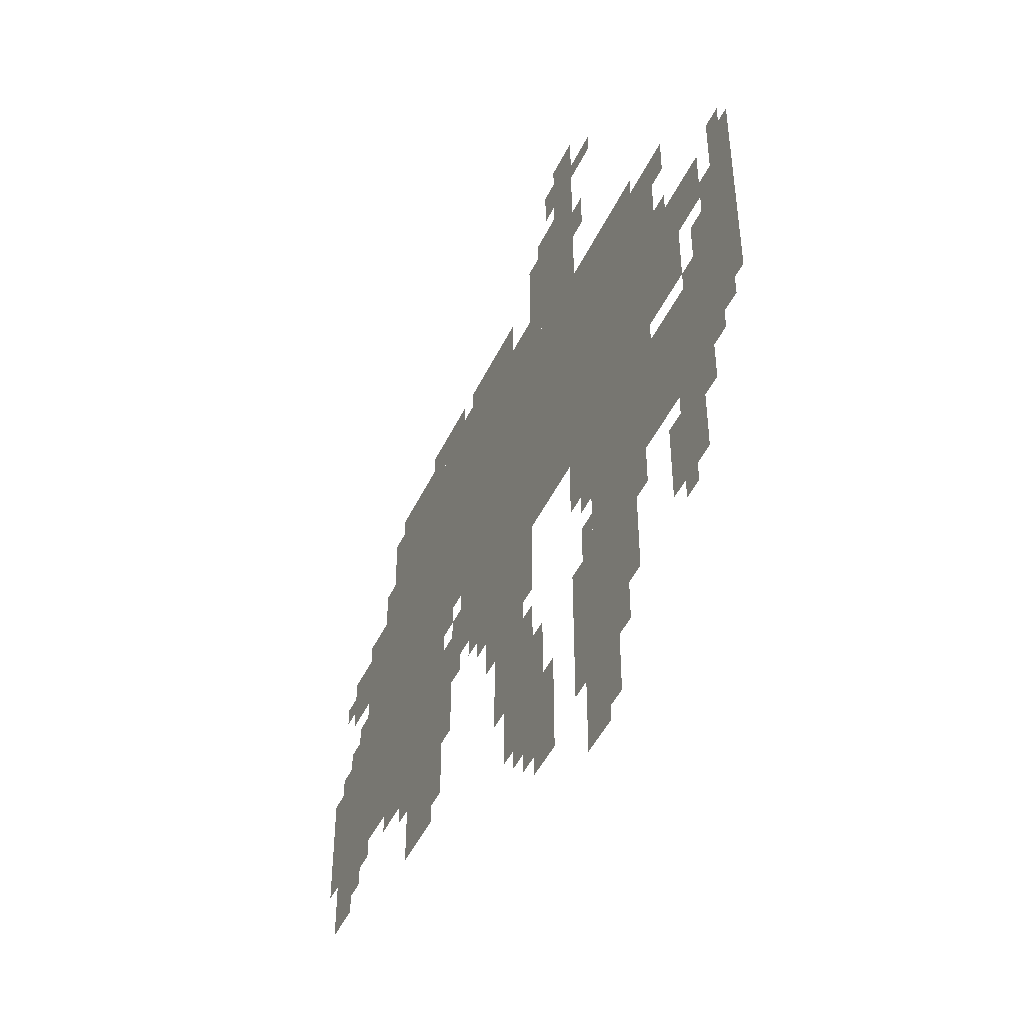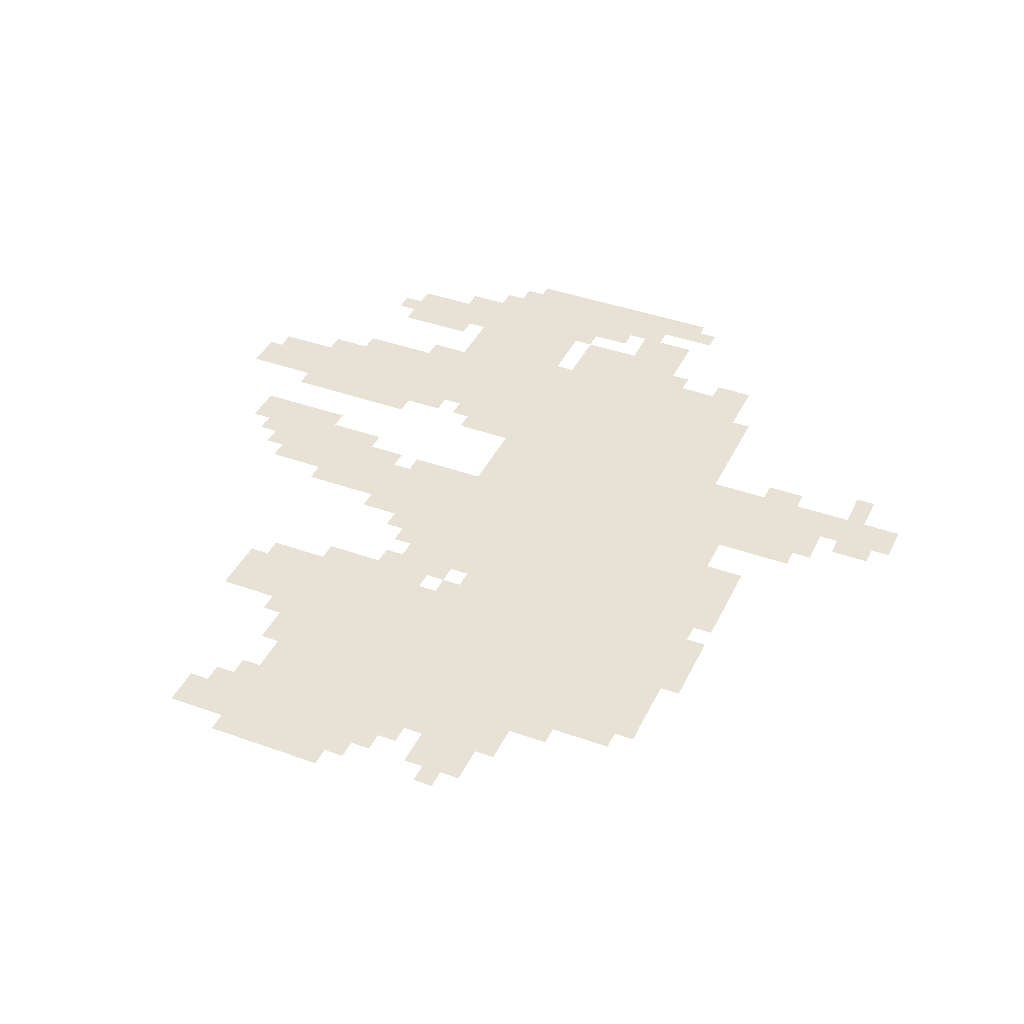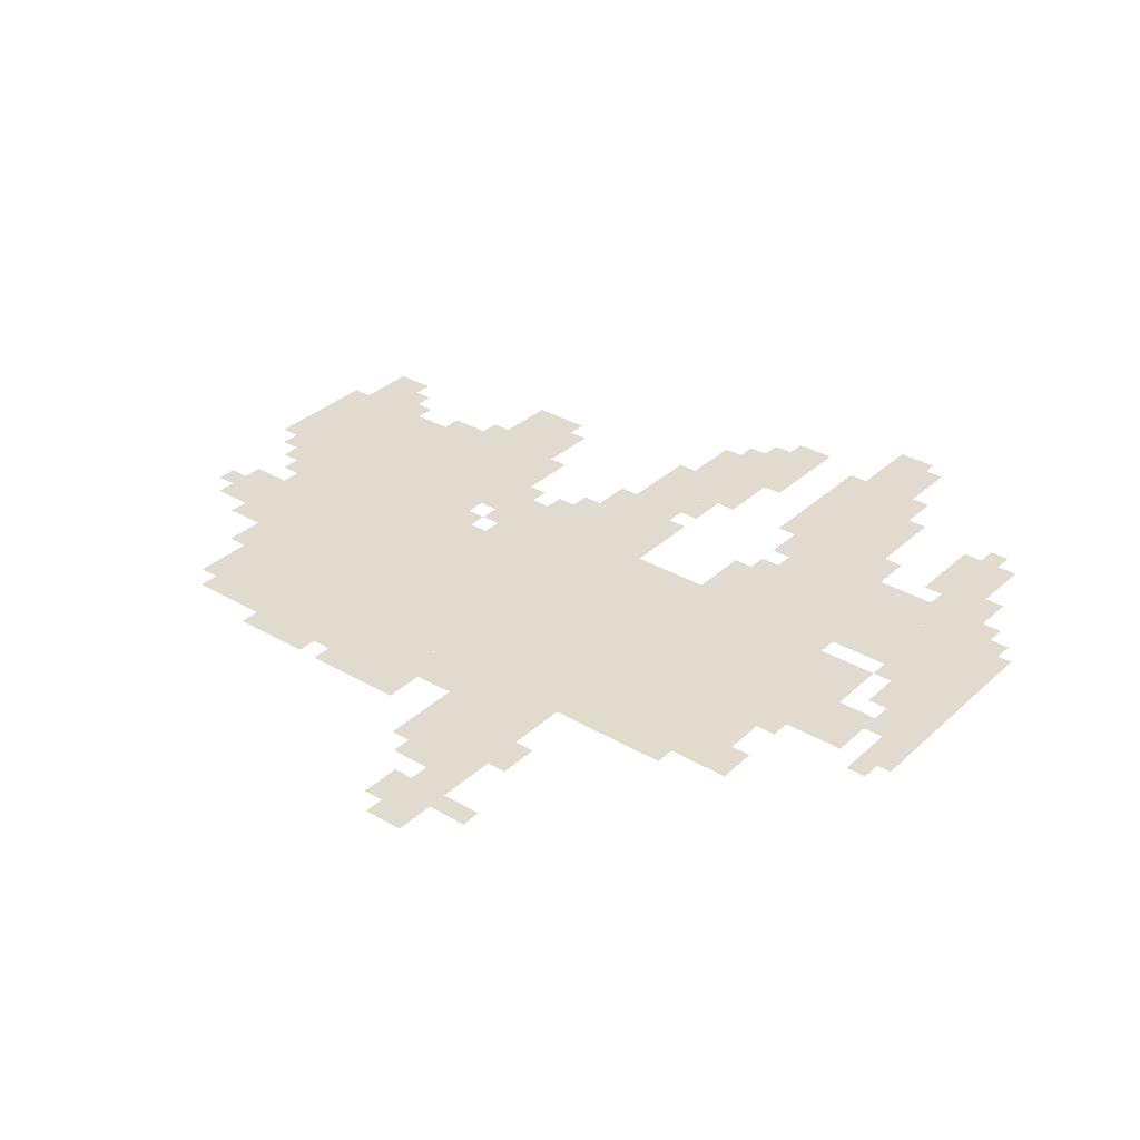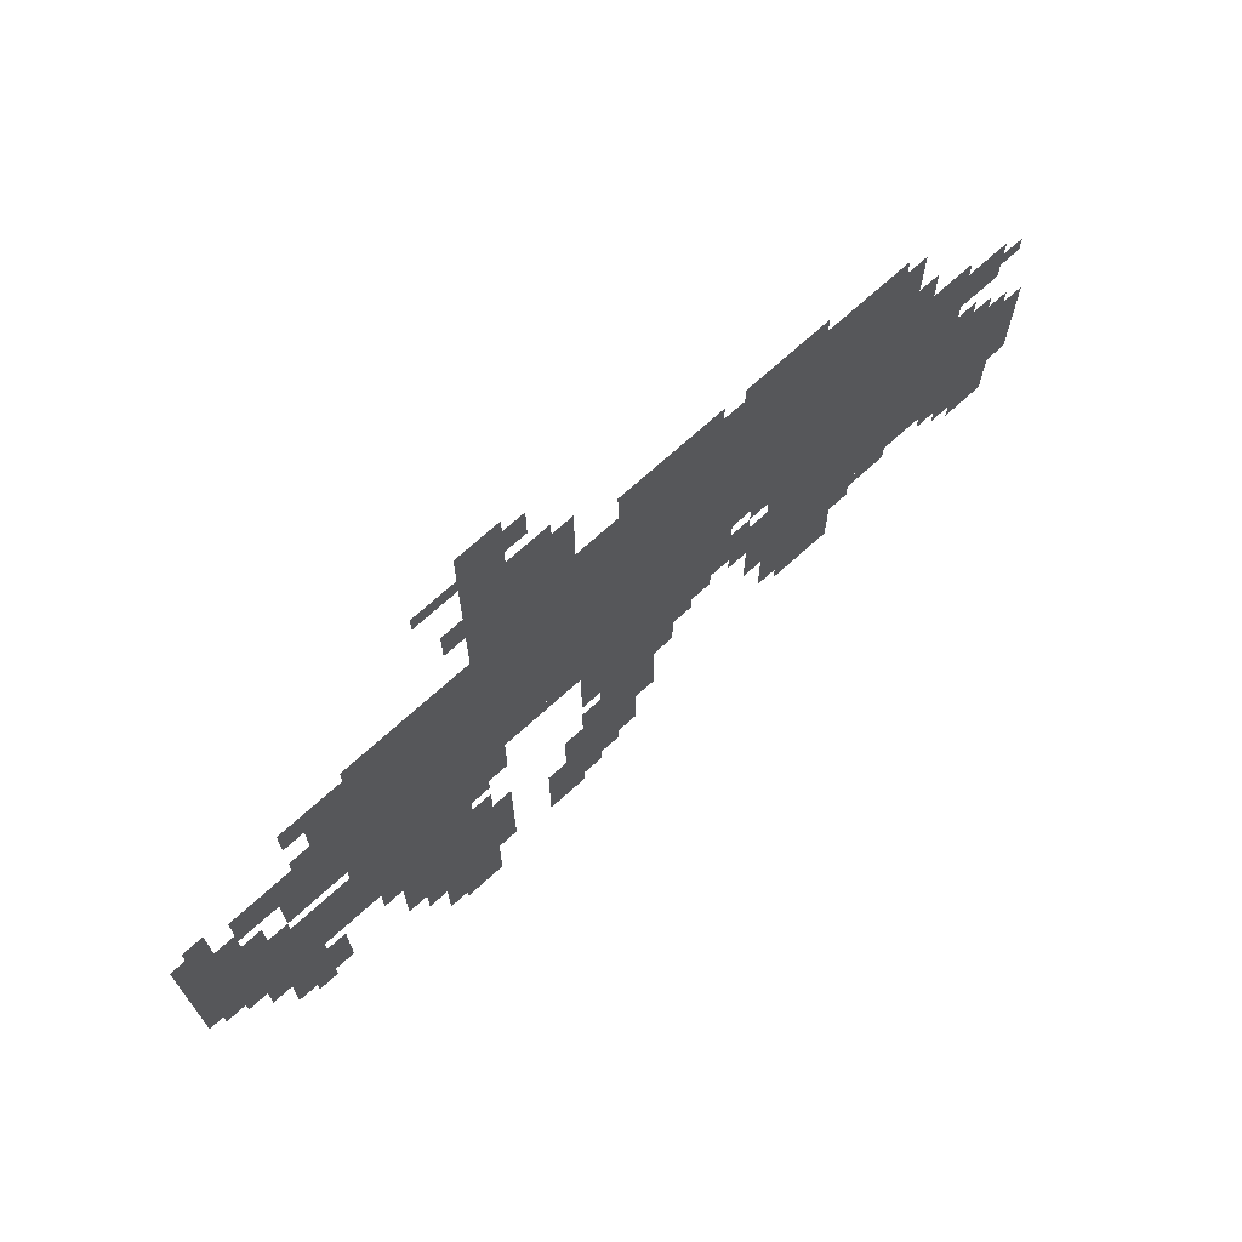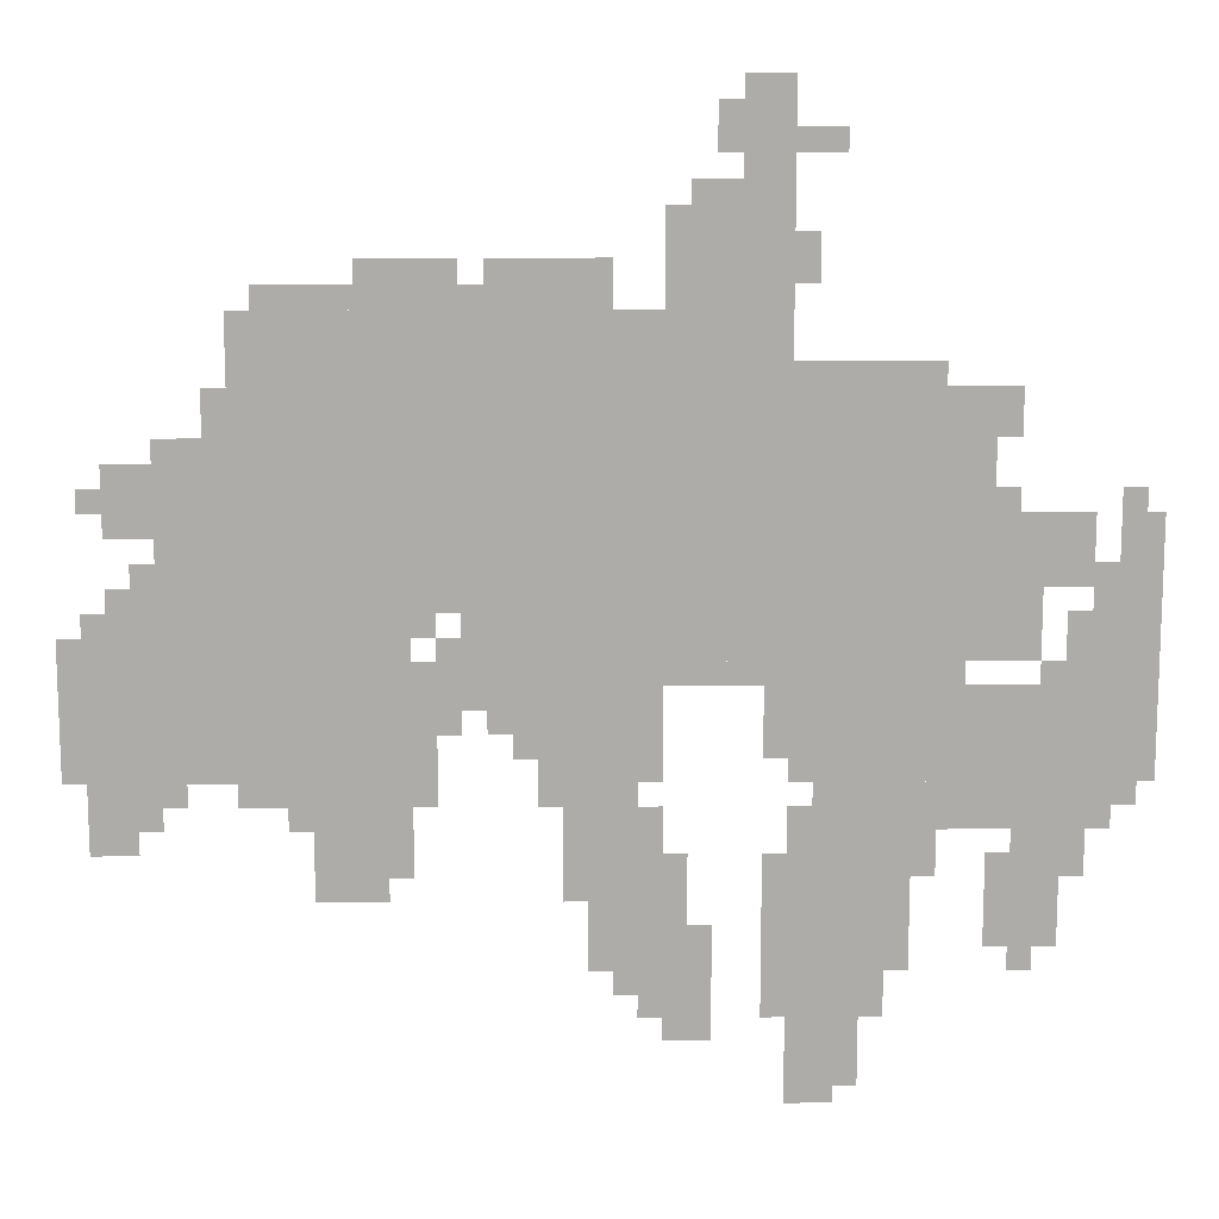
<metadata>
{"format":"obj","ext":"obj","renderer":"f3d","projection":"perspective","resolution":1024,"background":"white","views":[{"elev":-47.4,"azim":-114.7,"up":"+Y"},{"elev":40.3,"azim":113.9,"up":"+Z"},{"elev":33.4,"azim":-141.2,"up":"+Z"},{"elev":72.0,"azim":-42.0,"up":"+Y"},{"elev":13.3,"azim":179.2,"up":"+Y"}]}
</metadata>
<code>
g jiasikenie-mesh
v -672 664 0
v -672 984 0
v -1120 984 0
v -1120 664 0
v -224 664 0
v -224 984 0
v -672 984 0
v -672 664 0
v 0 440 0
v 0 632 0
v -448 632 0
v -448 440 0
v -896 120 0
v -896 344 0
v -1056 344 0
v -1056 120 0
v -928 440 0
v -928 568 0
v -1184 568 0
v -1184 440 0
v -1184 440 0
v -1184 568 0
v -1399 568 0
v -1399 440 0
v -512 600 0
v -512 664 0
v -896 664 0
v -896 600 0
v -576 984 0
v -576 1048 0
v -928 1048 0
v -928 984 0
v -896 600 0
v -896 664 0
v -1248 664 0
v -1248 600 0
v -224 984 0
v -224 1048 0
v -576 1048 0
v -576 984 0
v -800 1048 0
v -800 1208 0
v -928 1208 0
v -928 1048 0
v -960 344 0
v -960 440 0
v -1120 440 0
v -1120 344 0
v -320 280 0
v -320 440 0
v -416 440 0
v -416 280 0
v -640 440 0
v -640 600 0
v -736 600 0
v -736 440 0
v -640 280 0
v -640 440 0
v -736 440 0
v -736 280 0
v -1312 568 0
v -1312 728 0
v -1399 728 0
v -1399 568 0
v -1184 696 0
v -1184 792 0
v -1312 792 0
v -1312 696 0
v -128 632 0
v -128 760 0
v -224 760 0
v -224 632 0
v -1184 216 0
v -1184 344 0
v -1280 344 0
v -1280 216 0
v -128 760 0
v -128 888 0
v -224 888 0
v -224 760 0
v -1120 792 0
v -1120 952 0
v -1184 952 0
v -1184 792 0
v -928 24 0
v -928 120 0
v -1024 120 0
v -1024 24 0
v -1120 664 0
v -1120 792 0
v -1184 792 0
v -1184 664 0
v -864 1208 0
v -864 1336 0
v -928 1336 0
v -928 1208 0
v -736 216 0
v -736 344 0
v -800 344 0
v -800 216 0
v -1120 376 0
v -1120 440 0
v -1248 440 0
v -1248 376 0
v -480 1048 0
v -480 1080 0
v -704 1080 0
v -704 1048 0
v -256 1048 0
v -256 1080 0
v -480 1080 0
v -480 1048 0
v -736 568 0
v -736 600 0
v -960 600 0
v -960 568 0
v -32 344 0
v -32 440 0
v -96 440 0
v -96 344 0
v -64 760 0
v -64 856 0
v -128 856 0
v -128 760 0
v -672 184 0
v -672 280 0
v -736 280 0
v -736 184 0
v -1248 376 0
v -1248 440 0
v -1344 440 0
v -1344 376 0
v -960 568 0
v -960 600 0
v -1152 600 0
v -1152 568 0
v -736 120 0
v -736 216 0
v -800 216 0
v -800 120 0
v -544 536 0
v -544 600 0
v -640 600 0
v -640 536 0
v -448 536 0
v -448 600 0
v -544 600 0
v -544 536 0
v -64 632 0
v -64 696 0
v -128 696 0
v -128 632 0
v -1344 728 0
v -1344 792 0
v -1399 792 0
v -1399 728 0
v -576 472 0
v -576 536 0
v -640 536 0
v -640 472 0
v -224 632 0
v -224 664 0
v -352 664 0
v -352 632 0
v -352 632 0
v -352 664 0
v -480 664 0
v -480 632 0
v -1056 248 0
v -1056 344 0
v -1088 344 0
v -1088 248 0
v -800 152 0
v -800 248 0
v -832 248 0
v -832 152 0
v -544 1080 0
v -544 1112 0
v -640 1112 0
v -640 1080 0
v -928 1080 0
v -928 1144 0
v -960 1144 0
v -960 1080 0
v -896 504 0
v -896 568 0
v -928 568 0
v -928 504 0
v -928 1240 0
v -928 1272 0
v -992 1272 0
v -992 1240 0
v -1216 344 0
v -1216 376 0
v -1280 376 0
v -1280 344 0
v -224 408 0
v -224 440 0
v -288 440 0
v -288 408 0
v -832 1240 0
v -832 1304 0
v -864 1304 0
v -864 1240 0
v -192 888 0
v -192 952 0
v -224 952 0
v -224 888 0
v -736 344 0
v -736 408 0
v -768 408 0
v -768 344 0
v -928 344 0
v -928 408 0
v -960 408 0
v -960 344 0
v -928 0 0
v -928 24 0
v -992 24 0
v -992 0 0
v -96 376 0
v -96 440 0
v -128 440 0
v -128 376 0
v -1184 888 0
v -1184 952 0
v -1216 952 0
v -1216 888 0
v -1184 664 0
v -1184 696 0
v -1248 696 0
v -1248 664 0
v -608 408 0
v -608 472 0
v -640 472 0
v -640 408 0
v -448 1080 0
v -448 1112 0
v -512 1112 0
v -512 1080 0
v -384 1080 0
v -384 1112 0
v -448 1112 0
v -448 1080 0
v -736 440 0
v -736 504 0
v -768 504 0
v -768 440 0
v -736 504 0
v -736 568 0
v -768 568 0
v -768 504 0
v -800 88 0
v -800 152 0
v -832 152 0
v -832 88 0
v -1056 184 0
v -1056 248 0
v -1088 248 0
v -1088 184 0
v -768 1048 0
v -768 1112 0
v -800 1112 0
v -800 1048 0
v -768 1112 0
v -768 1176 0
v -800 1176 0
v -800 1112 0
v -448 472 0
v -448 536 0
v -480 536 0
v -480 472 0
v -416 312 0
v -416 376 0
v -448 376 0
v -448 312 0
v -1280 600 0
v -1280 664 0
v -1312 664 0
v -1312 600 0
v -640 1080 0
v -640 1112 0
v -704 1112 0
v -704 1080 0
v -448 408 0
v -448 472 0
v -480 472 0
v -480 408 0
v -416 376 0
v -416 440 0
v -448 440 0
v -448 376 0
v -288 376 0
v -288 408 0
v -320 408 0
v -320 376 0
v -1344 408 0
v -1344 440 0
v -1376 440 0
v -1376 408 0
v -480 504 0
v -480 536 0
v -512 536 0
v -512 504 0
v -544 504 0
v -544 536 0
v -576 536 0
v -576 504 0
v -128 408 0
v -128 440 0
v -160 440 0
v -160 408 0
v -768 88 0
v -768 120 0
v -800 120 0
v -800 88 0
v -704 152 0
v -704 184 0
v -736 184 0
v -736 152 0
v -1216 184 0
v -1216 216 0
v -1248 216 0
v -1248 184 0
v -1088 312 0
v -1088 344 0
v -1120 344 0
v -1120 312 0
v -1280 312 0
v -1280 344 0
v -1312 344 0
v -1312 312 0
v -1248 568 0
v -1248 600 0
v -1280 600 0
v -1280 568 0
v -1280 568 0
v -1280 600 0
v -1312 600 0
v -1312 568 0
v -32 792 0
v -32 824 0
v -64 824 0
v -64 792 0
v -1280 344 0
v -1280 376 0
v -1312 376 0
v -1312 344 0
v -896 472 0
v -896 504 0
v -928 504 0
v -928 472 0
v -288 408 0
v -288 440 0
v -320 440 0
v -320 408 0
v -32 632 0
v -32 664 0
v -64 664 0
v -64 632 0
v -480 600 0
v -480 632 0
v -512 632 0
v -512 600 0
v -96 696 0
v -96 728 0
v -128 728 0
v -128 696 0
v -1184 792 0
v -1184 824 0
v -1216 824 0
v -1216 792 0
v -1344 792 0
v -1344 824 0
v -1376 824 0
v -1376 792 0
g jiasikenie-mesh_0
f 3 2 1
f 1 4 3
f 7 6 5
f 5 8 7
f 11 10 9
f 9 12 11
f 15 14 13
f 13 16 15
f 19 18 17
f 17 20 19
f 23 22 21
f 21 24 23
f 27 26 25
f 25 28 27
f 31 30 29
f 29 32 31
f 35 34 33
f 33 36 35
f 39 38 37
f 37 40 39
f 43 42 41
f 41 44 43
f 47 46 45
f 45 48 47
f 51 50 49
f 49 52 51
f 55 54 53
f 53 56 55
f 59 58 57
f 57 60 59
f 63 62 61
f 61 64 63
f 67 66 65
f 65 68 67
f 71 70 69
f 69 72 71
f 75 74 73
f 73 76 75
f 79 78 77
f 77 80 79
f 83 82 81
f 81 84 83
f 87 86 85
f 85 88 87
f 91 90 89
f 89 92 91
f 95 94 93
f 93 96 95
f 99 98 97
f 97 100 99
f 103 102 101
f 101 104 103
f 107 106 105
f 105 108 107
f 111 110 109
f 109 112 111
f 115 114 113
f 113 116 115
f 119 118 117
f 117 120 119
f 123 122 121
f 121 124 123
f 127 126 125
f 125 128 127
f 131 130 129
f 129 132 131
f 135 134 133
f 133 136 135
f 139 138 137
f 137 140 139
f 143 142 141
f 141 144 143
f 147 146 145
f 145 148 147
f 151 150 149
f 149 152 151
f 155 154 153
f 153 156 155
f 159 158 157
f 157 160 159
f 163 162 161
f 161 164 163
f 167 166 165
f 165 168 167
f 171 170 169
f 169 172 171
f 175 174 173
f 173 176 175
f 179 178 177
f 177 180 179
f 183 182 181
f 181 184 183
f 187 186 185
f 185 188 187
f 191 190 189
f 189 192 191
f 195 194 193
f 193 196 195
f 199 198 197
f 197 200 199
f 203 202 201
f 201 204 203
f 207 206 205
f 205 208 207
f 211 210 209
f 209 212 211
f 215 214 213
f 213 216 215
f 219 218 217
f 217 220 219
f 223 222 221
f 221 224 223
f 227 226 225
f 225 228 227
f 231 230 229
f 229 232 231
f 235 234 233
f 233 236 235
f 239 238 237
f 237 240 239
f 243 242 241
f 241 244 243
f 247 246 245
f 245 248 247
f 251 250 249
f 249 252 251
f 255 254 253
f 253 256 255
f 259 258 257
f 257 260 259
f 263 262 261
f 261 264 263
f 267 266 265
f 265 268 267
f 271 270 269
f 269 272 271
f 275 274 273
f 273 276 275
f 279 278 277
f 277 280 279
f 283 282 281
f 281 284 283
f 287 286 285
f 285 288 287
f 291 290 289
f 289 292 291
f 295 294 293
f 293 296 295
f 299 298 297
f 297 300 299
f 303 302 301
f 301 304 303
f 307 306 305
f 305 308 307
f 311 310 309
f 309 312 311
f 315 314 313
f 313 316 315
f 319 318 317
f 317 320 319
f 323 322 321
f 321 324 323
f 327 326 325
f 325 328 327
f 331 330 329
f 329 332 331
f 335 334 333
f 333 336 335
f 339 338 337
f 337 340 339
f 343 342 341
f 341 344 343
f 347 346 345
f 345 348 347
f 351 350 349
f 349 352 351
f 355 354 353
f 353 356 355
f 359 358 357
f 357 360 359
f 363 362 361
f 361 364 363
f 367 366 365
f 365 368 367
f 371 370 369
f 369 372 371
f 375 374 373
f 373 376 375

</code>
